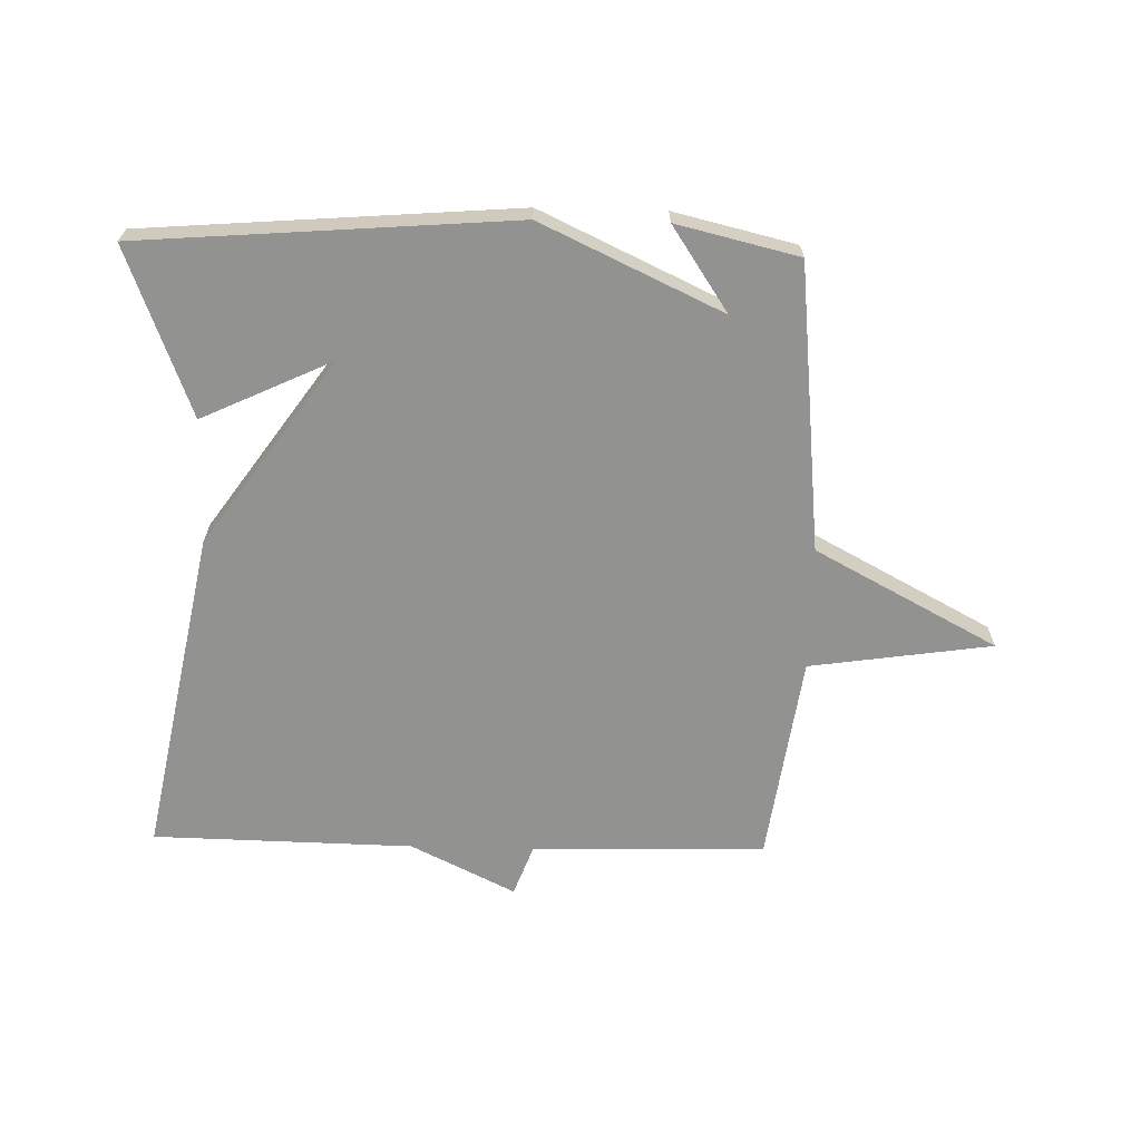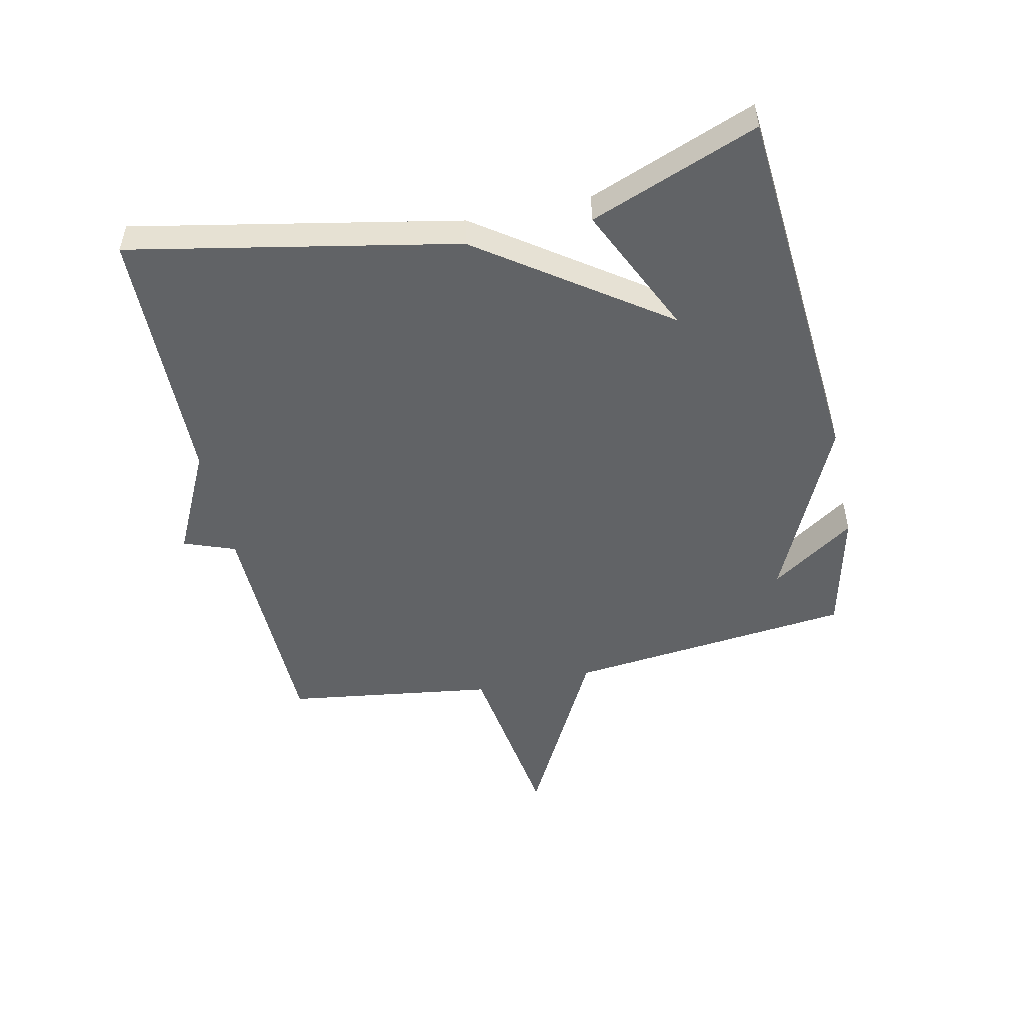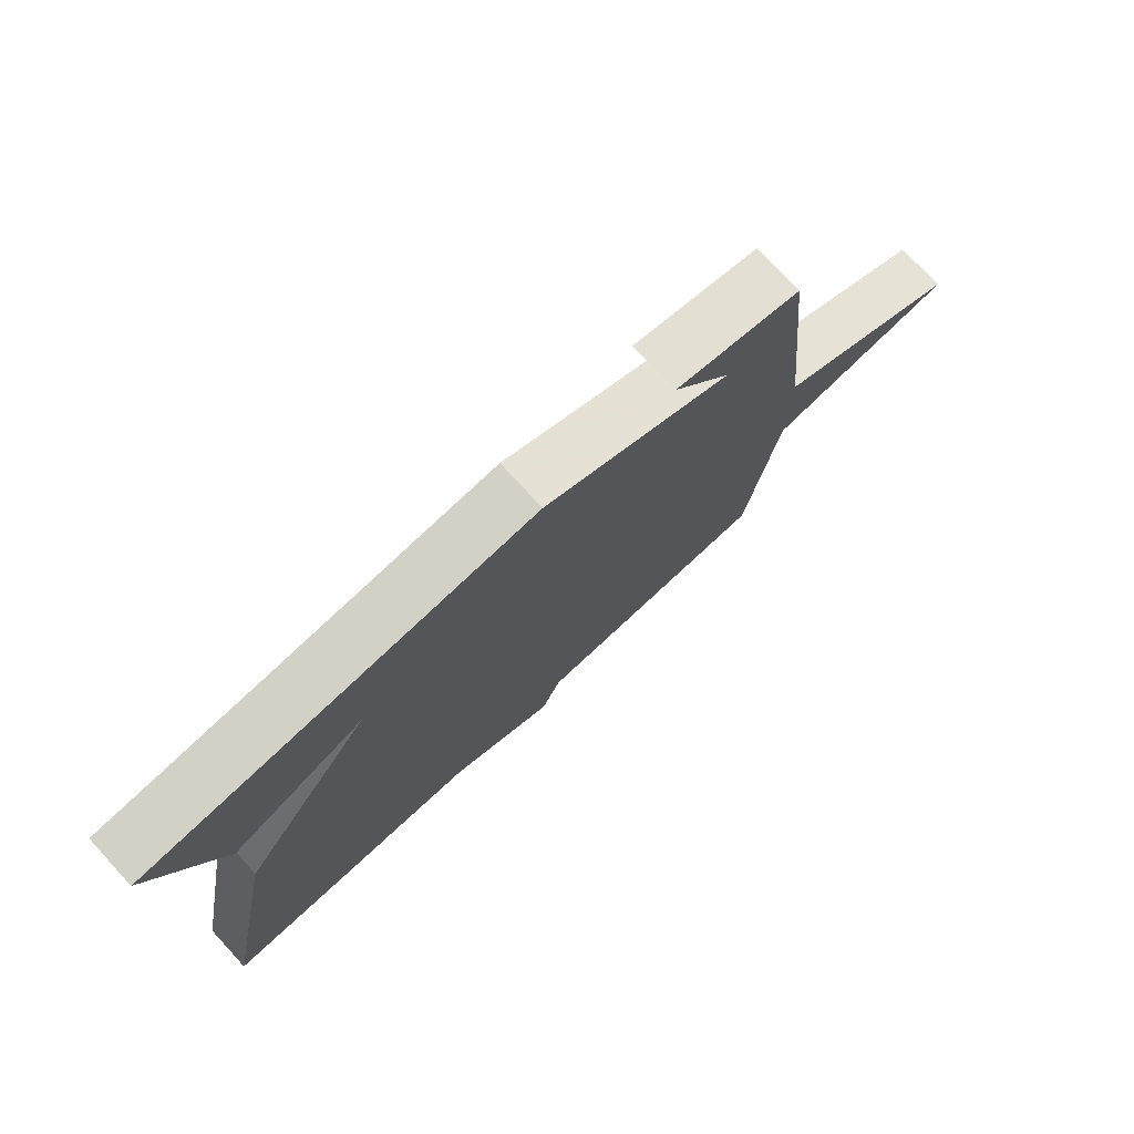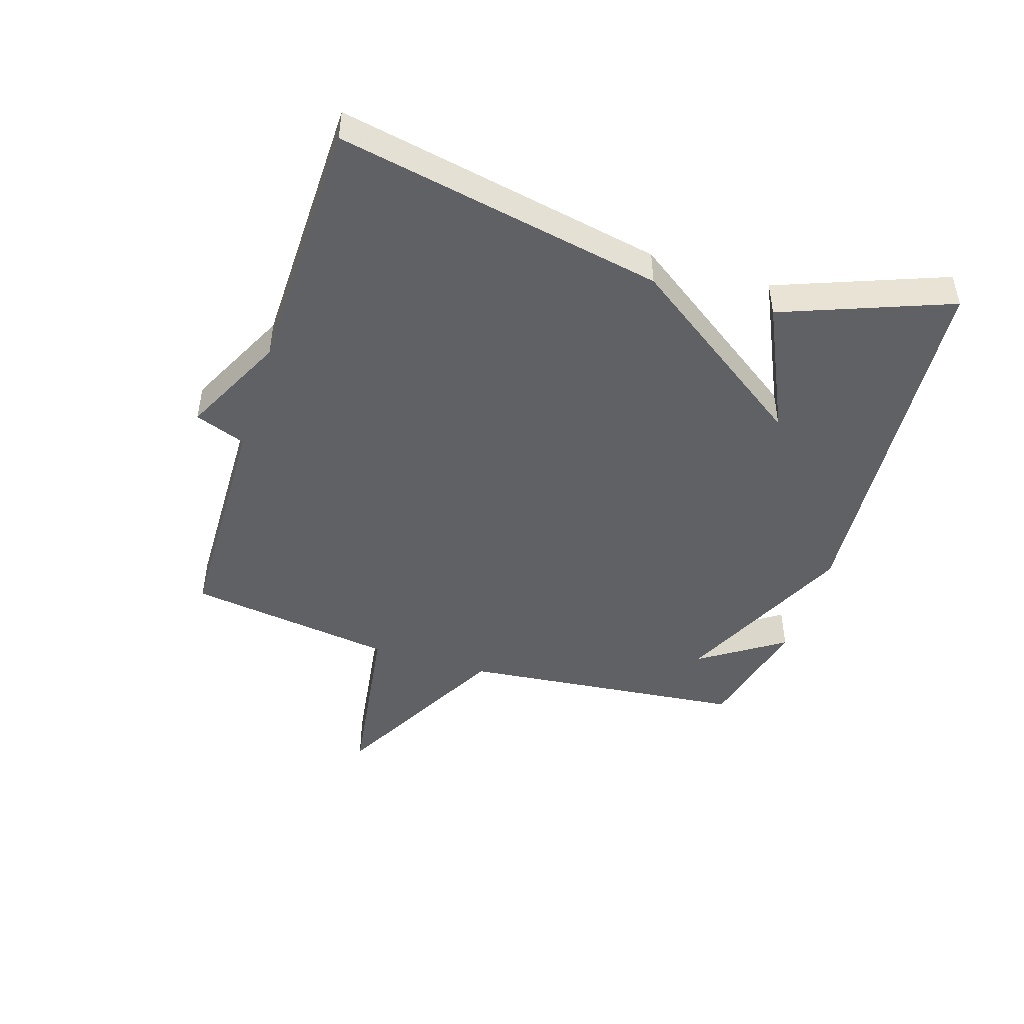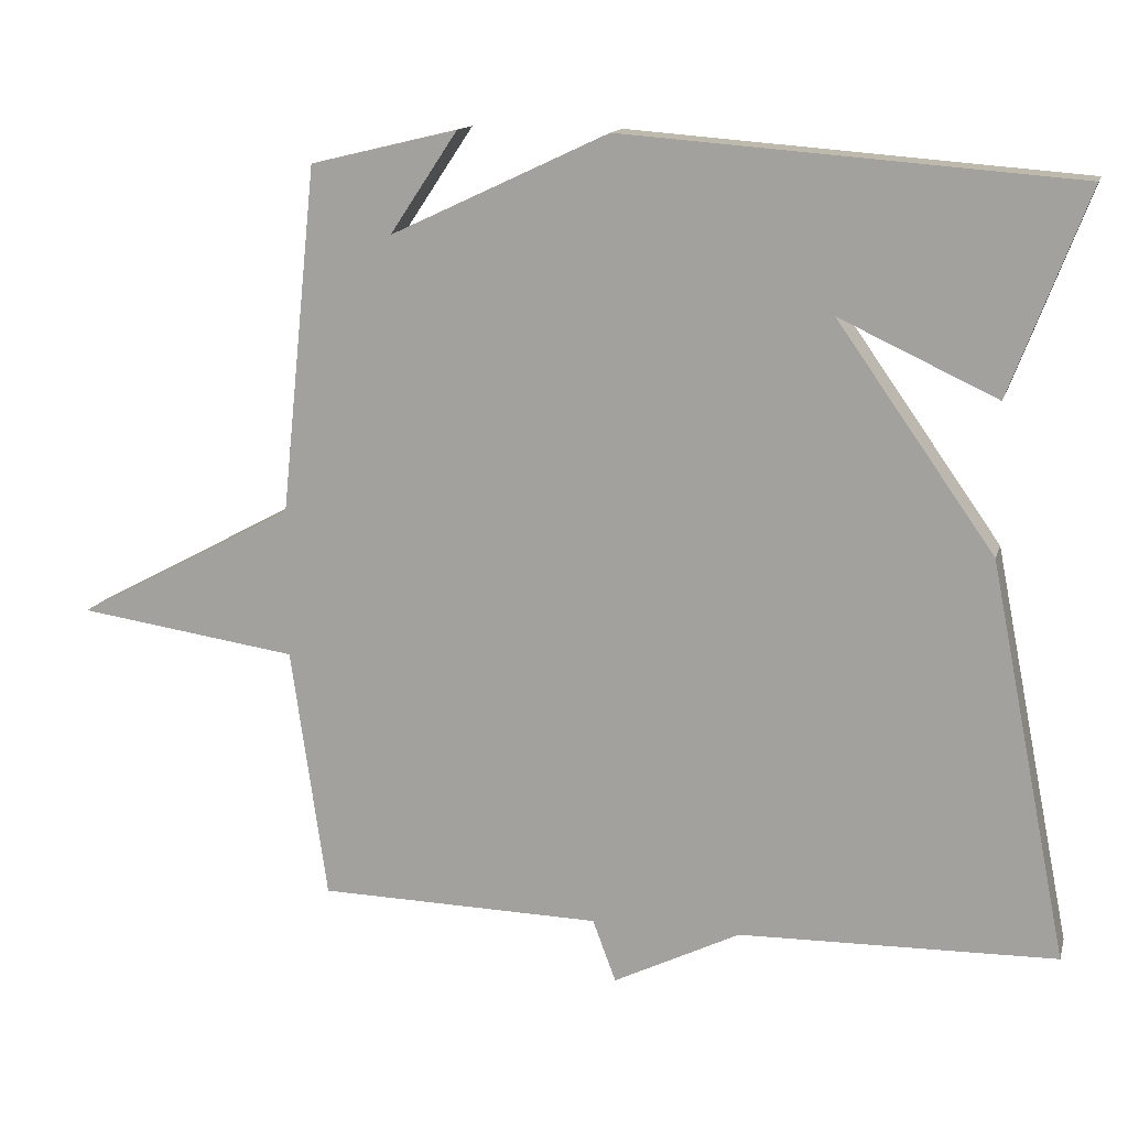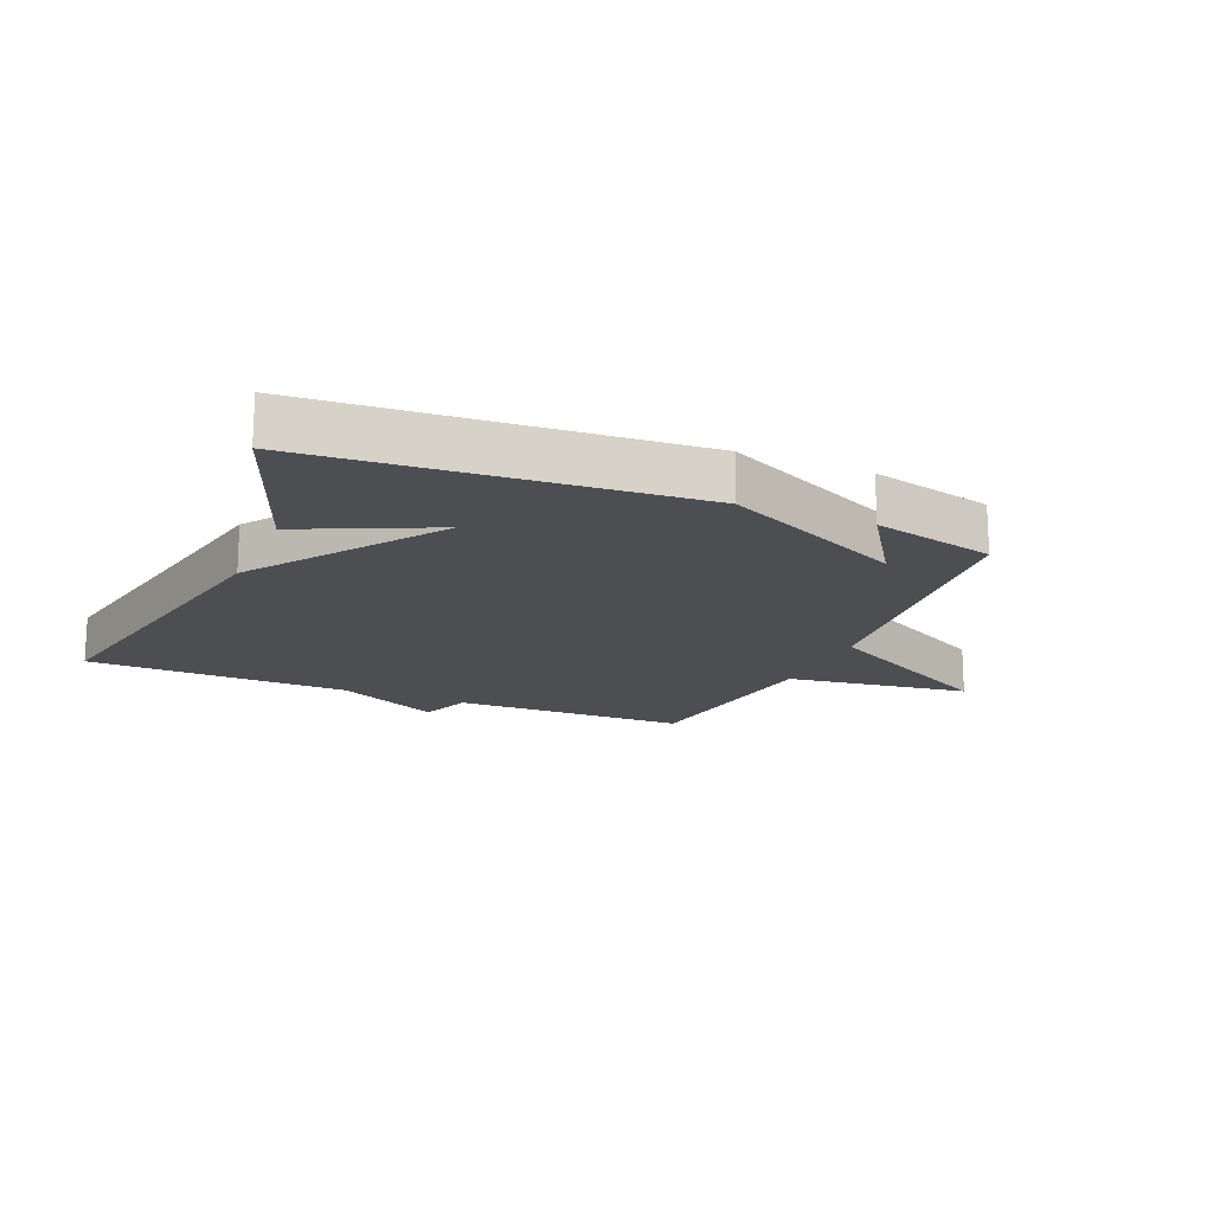
<metadata>
{"format":"obj","ext":"obj","renderer":"f3d","projection":"perspective","resolution":1024,"background":"white","views":[{"elev":-66.2,"azim":-1.4,"up":"+Y"},{"elev":-50.8,"azim":-77.7,"up":"+Y"},{"elev":76.3,"azim":-42.7,"up":"+Z"},{"elev":-46.5,"azim":-107.6,"up":"+Y"},{"elev":13.8,"azim":-165.8,"up":"+Z"},{"elev":-17.0,"azim":-23.2,"up":"+Y"}]}
</metadata>
<code>
v -0.5 0.07 0.5
v 0.103 0.07 0.547
v 0.394 0.07 0.411
v 0.303 0.07 0.547
v 0.5 0.07 0.5
v 0.548 0.07 0.037
v 0.843 0.07 -0.12
v 0.548 0.07 -0.163
v 0.5 0.07 -0.5
v 0.122 0.07 -0.508
v 0.091 0.07 -0.591
v -0.078 0.07 -0.508
v -0.5 0.07 -0.5
v -0.396 0.07 0.028
v -0.186 0.07 0.326
v -0.396 0.07 0.228
v -0.5 0 0.5
v 0.103 0 0.547
v 0.394 0 0.411
v 0.303 0 0.547
v 0.5 0 0.5
v 0.548 0 0.037
v 0.843 0 -0.12
v 0.548 0 -0.163
v 0.5 0 -0.5
v 0.122 0 -0.508
v 0.091 0 -0.591
v -0.078 0 -0.508
v -0.5 0 -0.5
v -0.396 0 0.028
v -0.186 0 0.326
v -0.396 0 0.228
f 15 16 1 2
f 15 2 3
f 14 15 3
f 13 14 3
f 12 13 3
f 10 11 12 3
f 8 9 10 3
f 6 7 8
f 6 8 3
f 5 6 3
f 3 4 5
f 18 17 32 31
f 19 18 31
f 19 31 30
f 19 30 29
f 19 29 28
f 19 28 27 26
f 19 26 25 24
f 24 23 22
f 19 24 22
f 19 22 21
f 21 20 19
f 1 17 18 2
f 2 18 19 3
f 3 19 20 4
f 4 20 21 5
f 5 21 22 6
f 6 22 23 7
f 7 23 24 8
f 8 24 25 9
f 9 25 26 10
f 10 26 27 11
f 11 27 28 12
f 12 28 29 13
f 13 29 30 14
f 14 30 31 15
f 15 31 32 16
f 16 32 17 1

</code>
